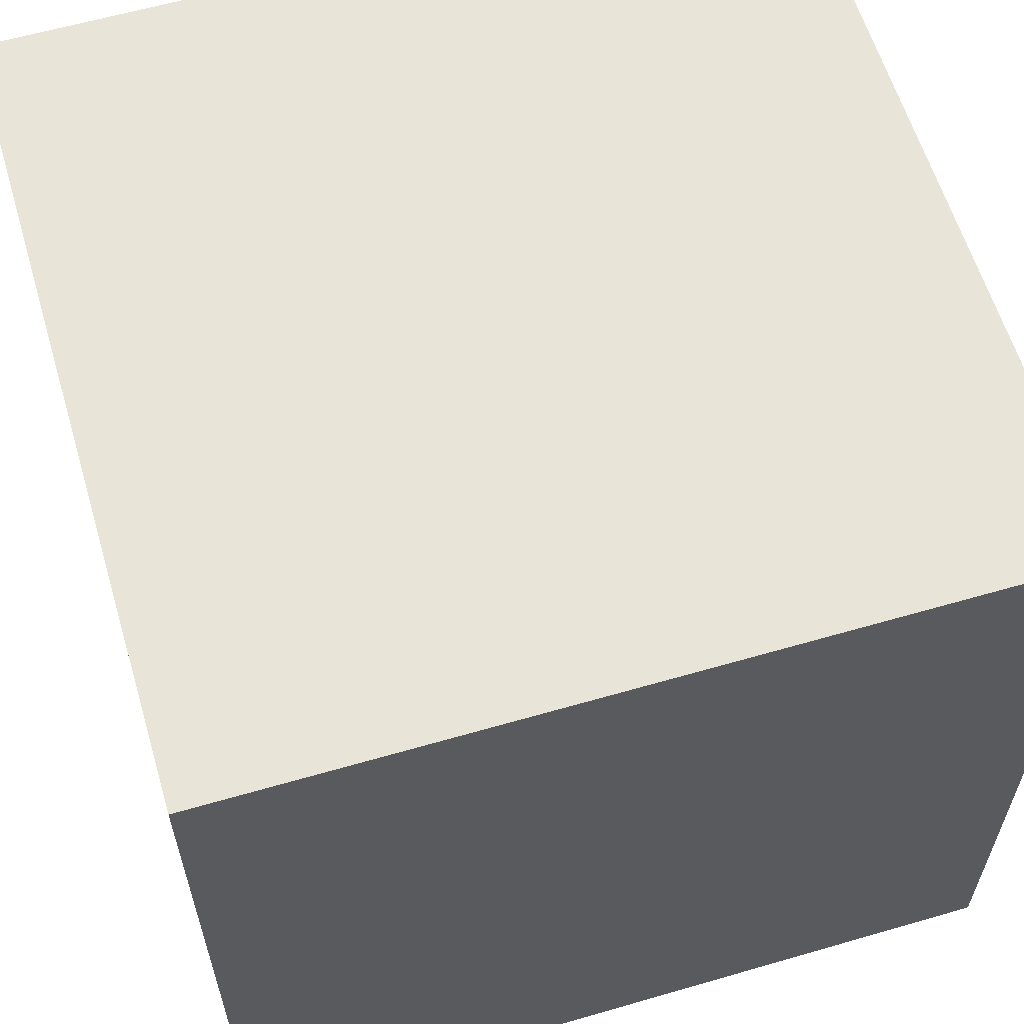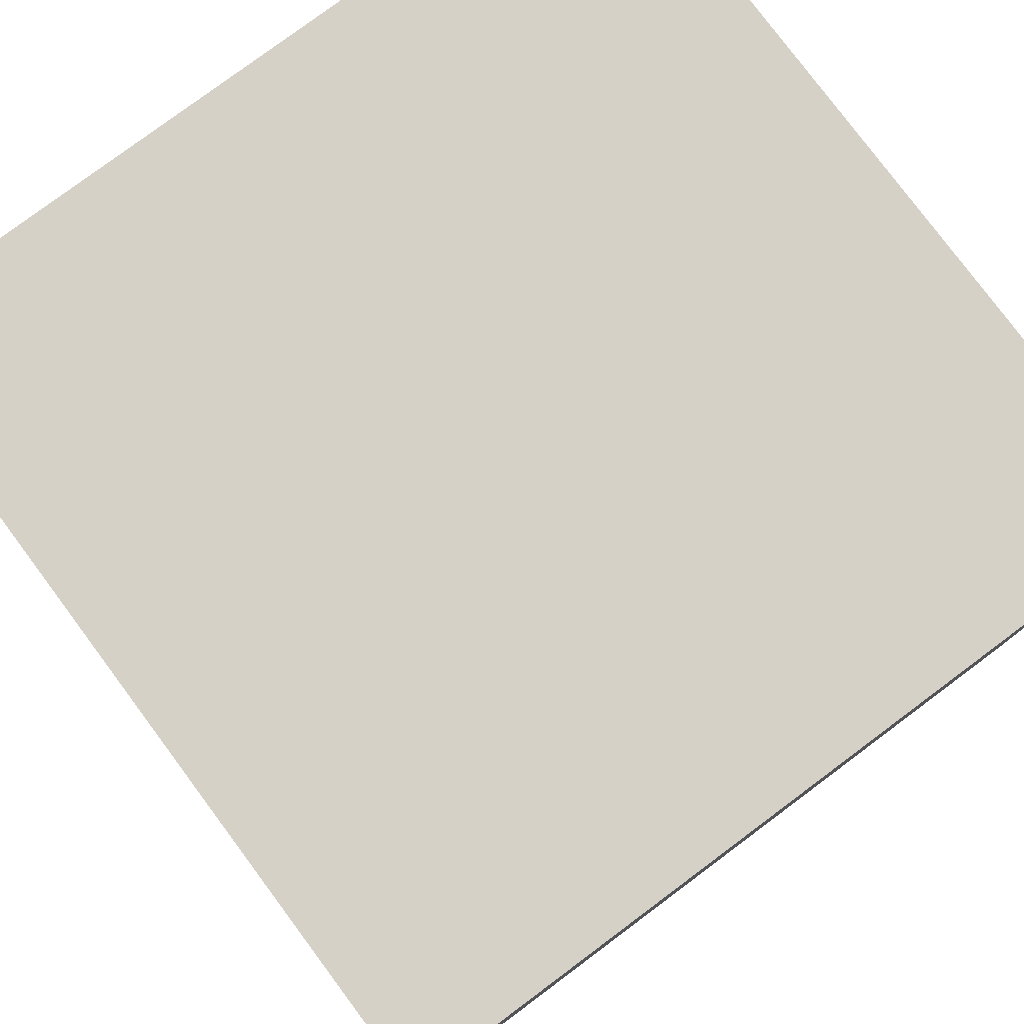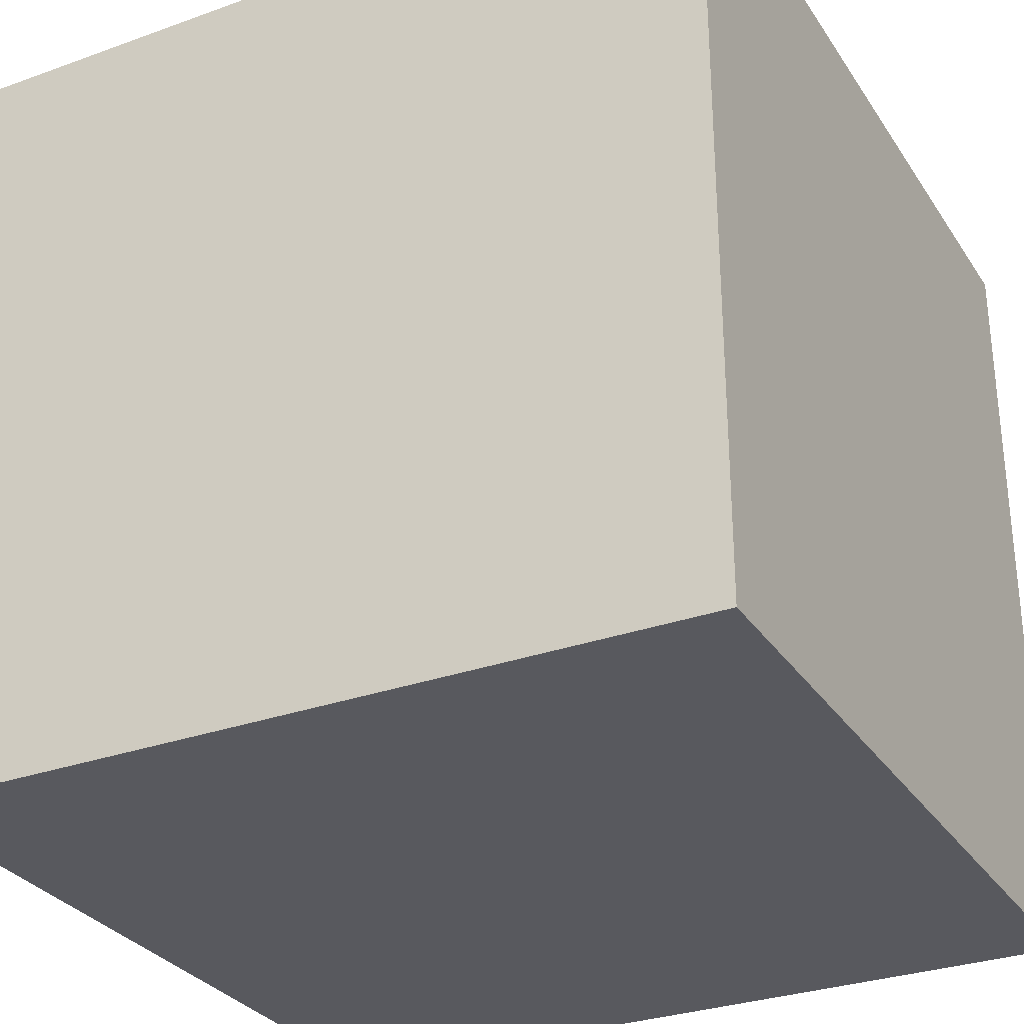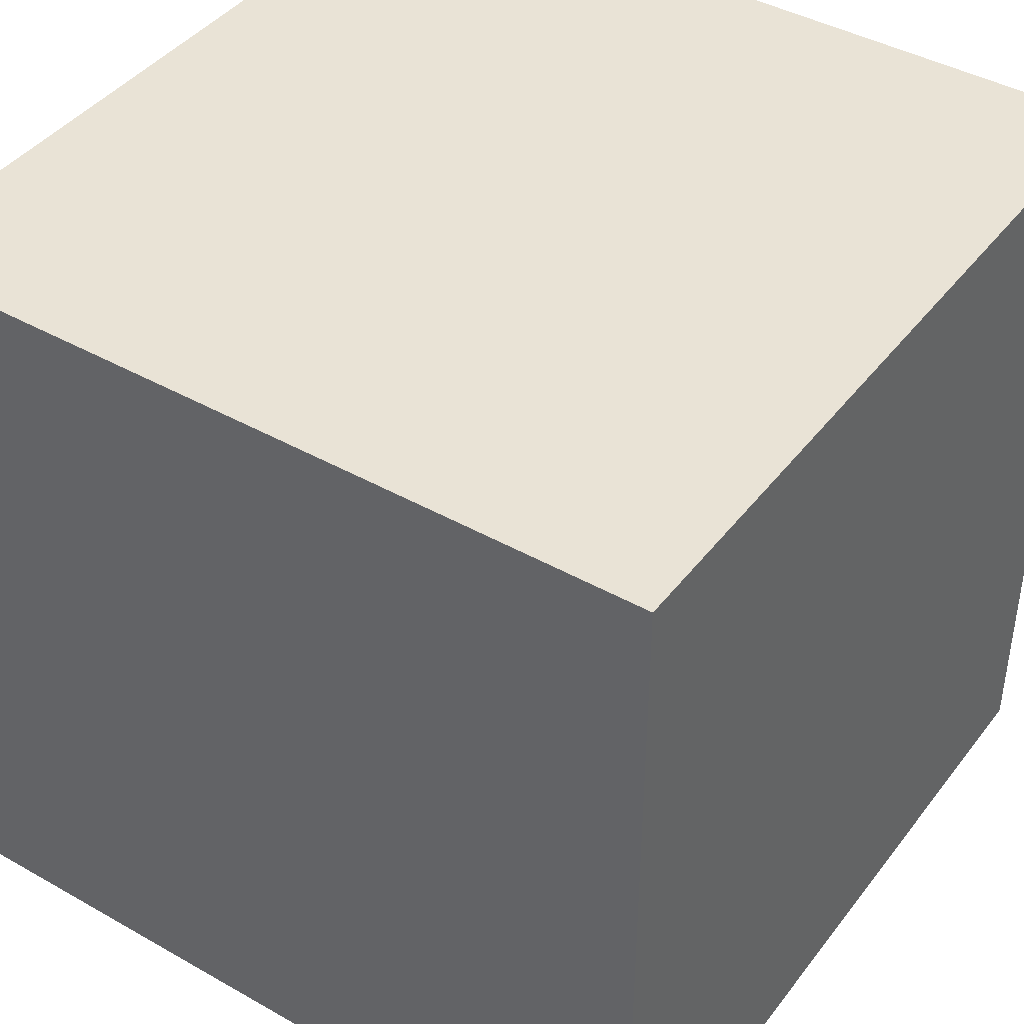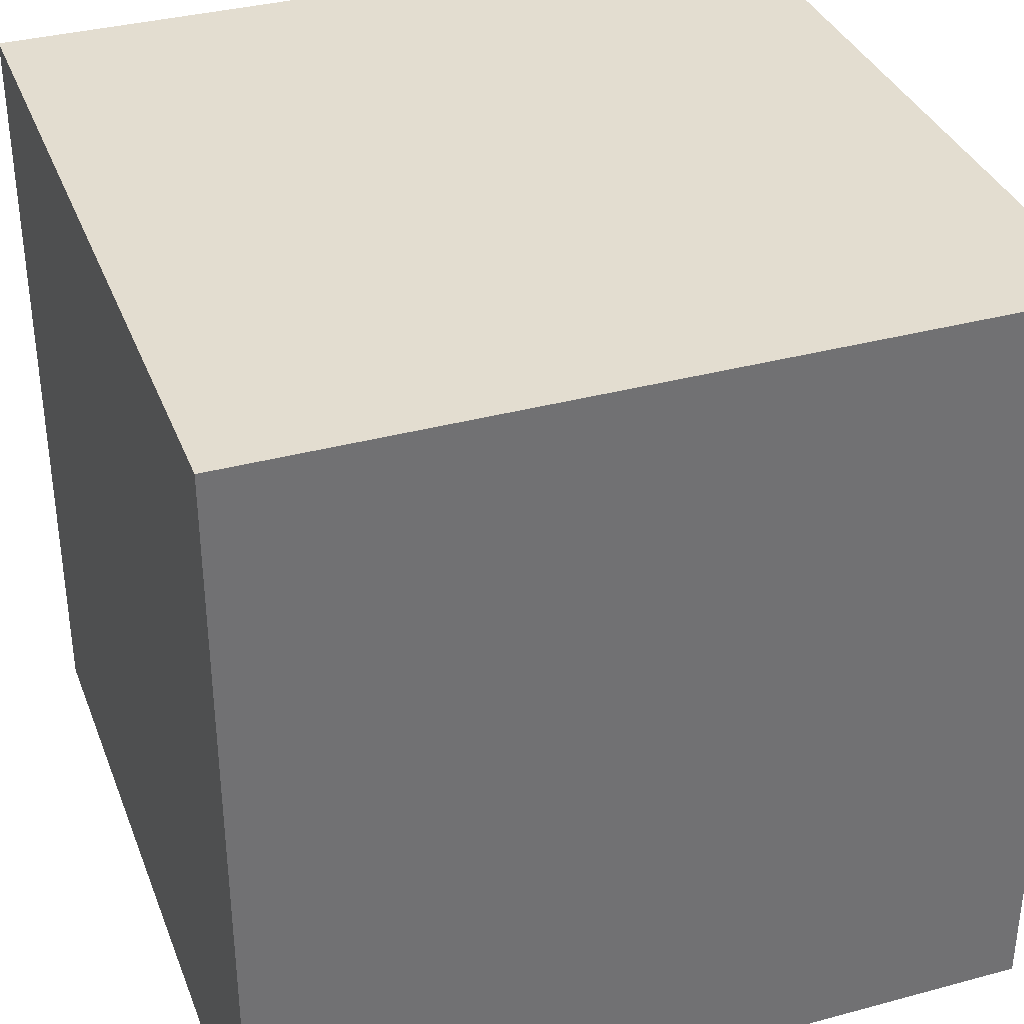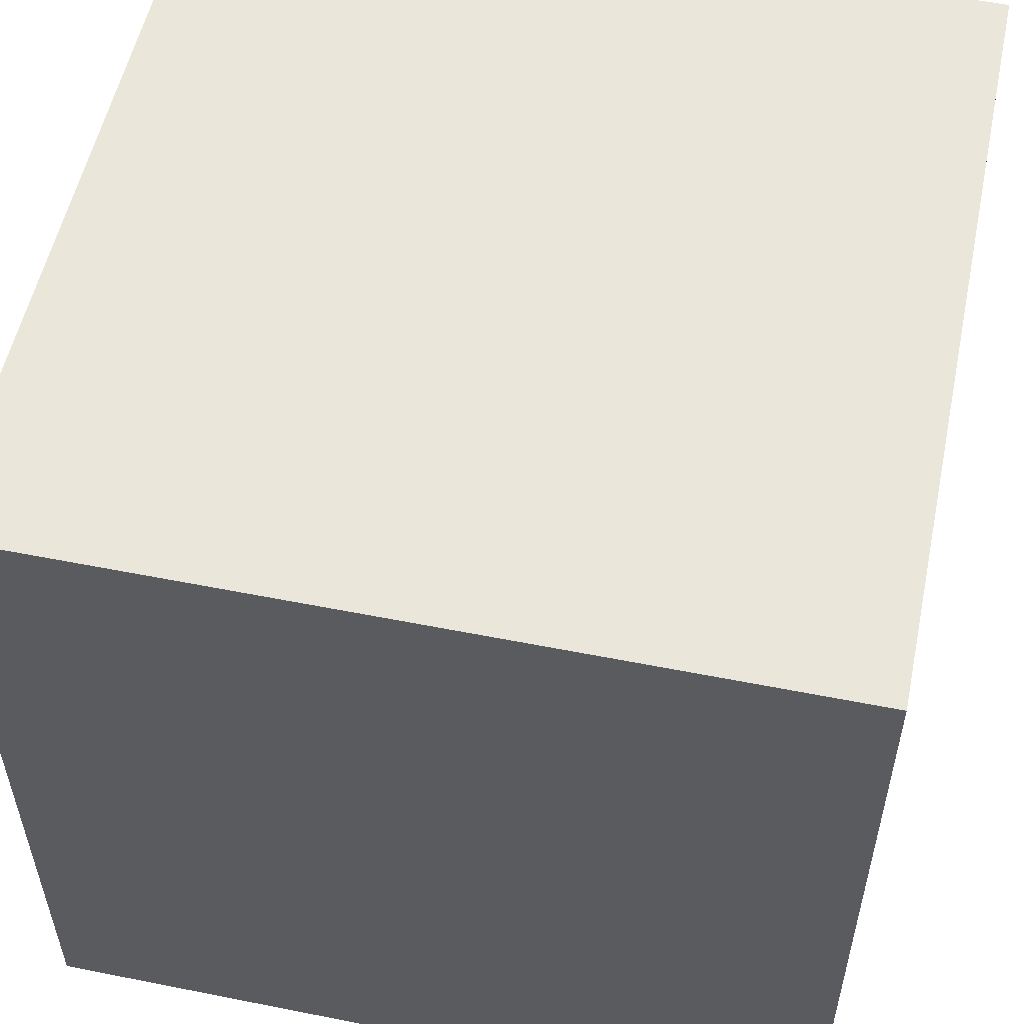
<metadata>
{"format":"obj","ext":"obj","renderer":"f3d","projection":"perspective","resolution":1024,"background":"white","views":[{"elev":60.7,"azim":73.5,"up":"+Z"},{"elev":79.0,"azim":143.3,"up":"+Y"},{"elev":-30.4,"azim":117.5,"up":"+Y"},{"elev":42.1,"azim":34.2,"up":"+Y"},{"elev":35.5,"azim":160.4,"up":"+Y"},{"elev":54.7,"azim":101.9,"up":"+Z"}]}
</metadata>
<code>
v 1 -1 -1
v 1 -1 1
v -1 -1 1
v -1 -1 -1
v 1 1 -1
v 1 1 1
v -1 1 1
v -1 1 -1
f 2 3 4
f 8 7 6
f 5 6 2
f 6 7 3
f 3 7 8
f 1 4 8
f 1 2 4
f 5 8 6
f 1 5 2
f 2 6 3
f 4 3 8
f 5 1 8

</code>
